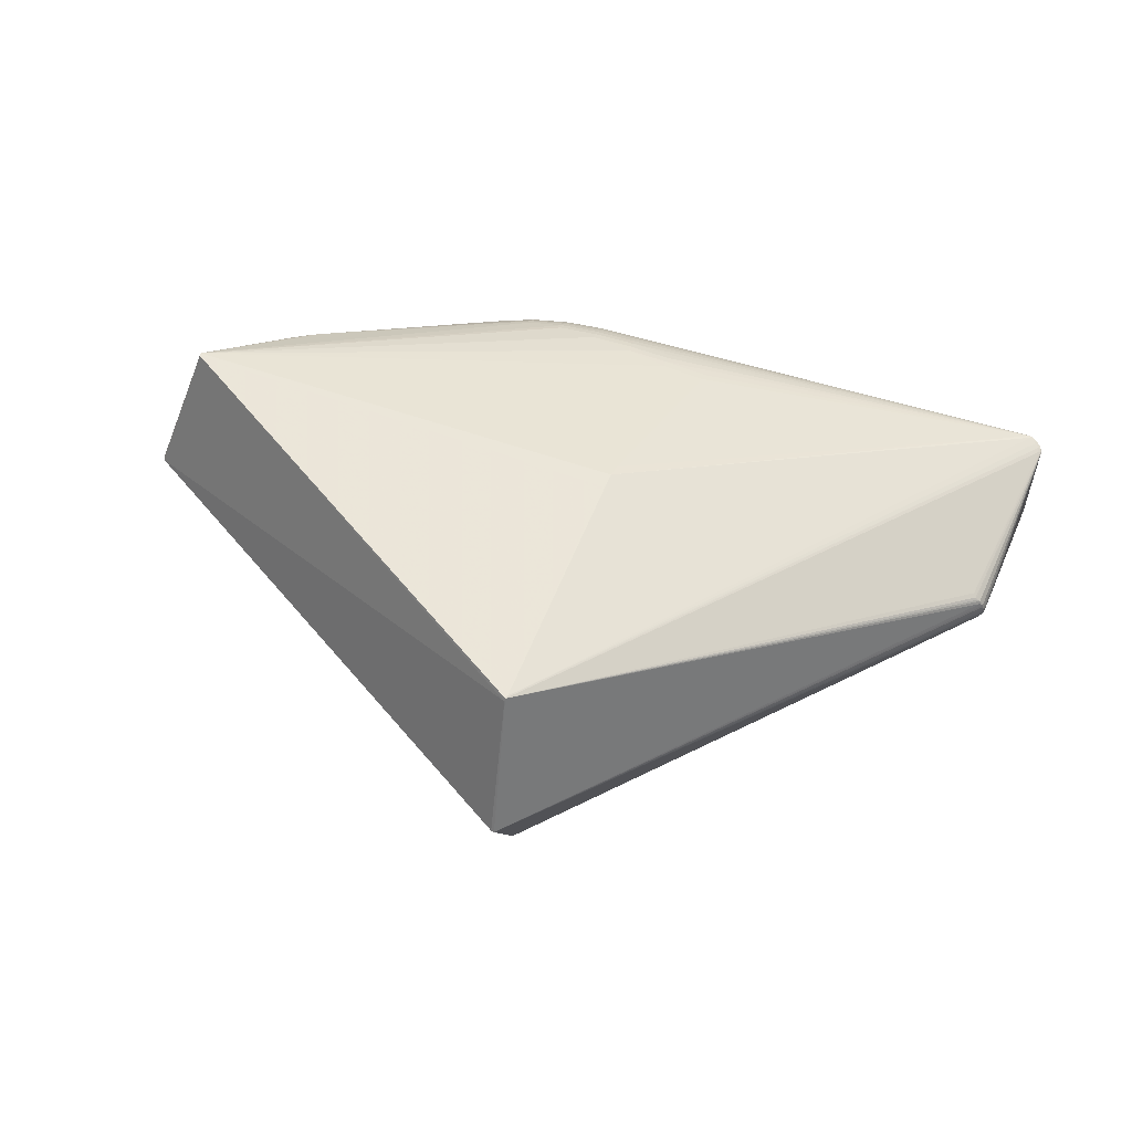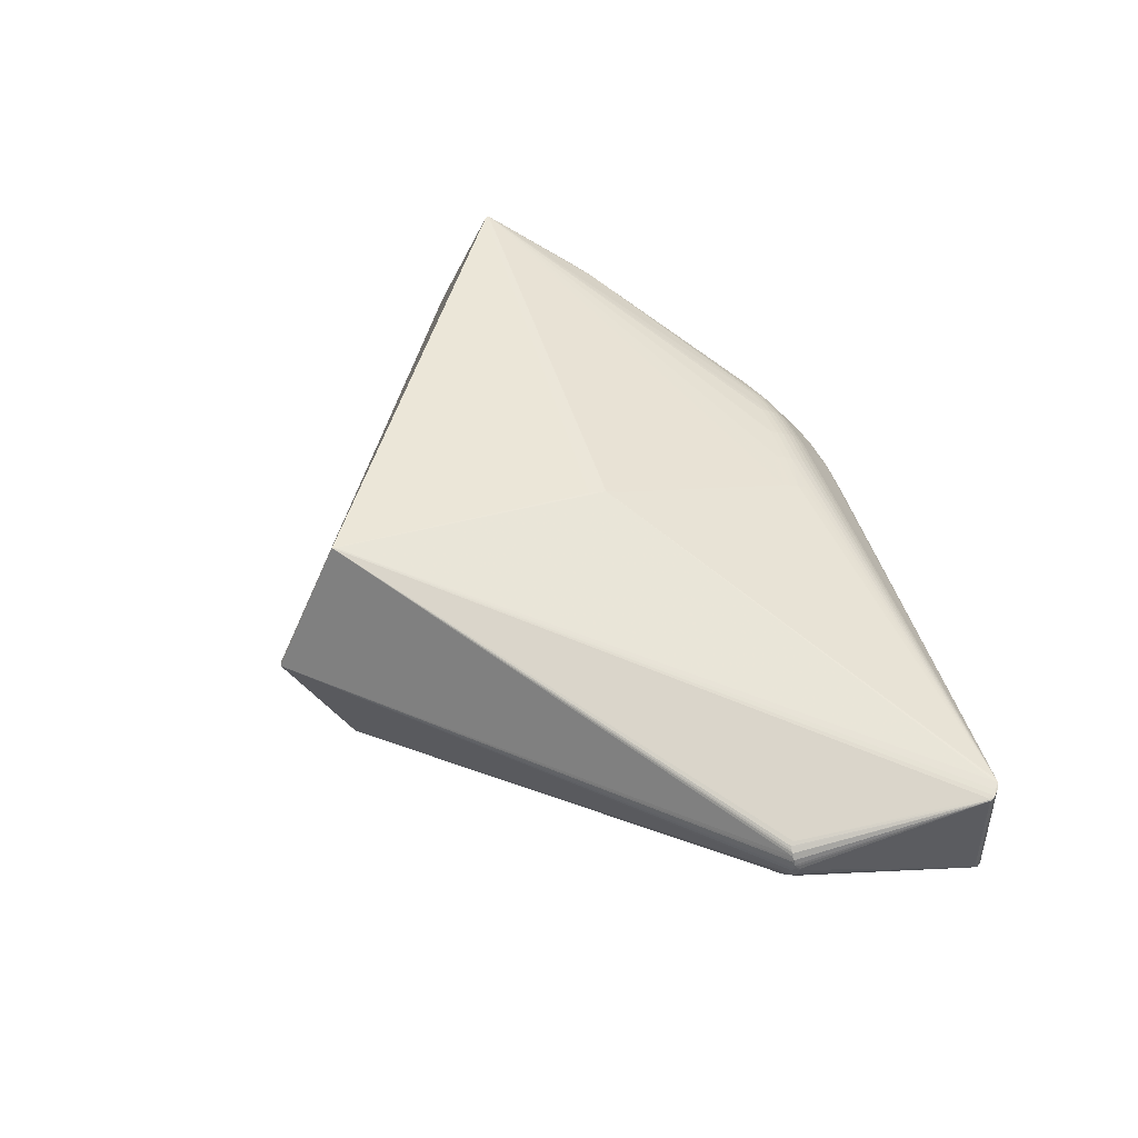
<metadata>
{"format":"obj","ext":"obj","renderer":"f3d","projection":"perspective","resolution":1024,"background":"white","views":[{"elev":56.1,"azim":-165.4,"up":"+Z"},{"elev":47.7,"azim":-112.2,"up":"+Z"}]}
</metadata>
<code>
v 0.3825 -0.07267 0.07035
v 0.3462 -0.1192 -0.007036
v 0.3936 -0.0803 -0.0007198
v 0.4469 -0.02652 -0.0002297
v 0.1132 -0.1761 0.06675
v 0.1137 -0.2221 0.006158
v 0.1133 -0.2227 -0.005175
v 0.1116 -0.1788 -0.06533
v 0.1107 -0.1509 -0.08434
v -0.4513 -0.1469 0.06445
v -0.4644 -0.1351 0.05945
v -0.457 -0.1436 0.06265
v -0.4555 -0.1426 0.0636
v -0.4612 -0.1298 0.06053
v -0.4646 -0.1357 -0.05842
v -0.4635 -0.1281 -0.05775
v -0.4551 -0.1389 -0.06248
v 0.02804 0.3915 -0.155
v 0.02652 0.3883 -0.1585
v 0.02848 0.3933 0.1492
v 0.02547 0.4646 -0.003286
v 0.4814 0.04379 -0.1575
v 0.4817 0.04023 -0.154
v 0.4821 0.04547 0.1537
v 0.4825 0.04187 0.1502
v 0.3311 -0.1156 0.04344
v 0.3471 -0.09433 0.06758
v 0.3606 -0.1013 0.03612
v 0.3913 -0.07795 0.03652
v 0.3702 -0.06548 0.09595
v 0.3654 -0.1041 -0.001712
v 0.3363 -0.1182 -0.03235
v 0.3475 -0.09565 -0.06382
v 0.3615 -0.1021 -0.0342
v 0.3916 -0.07882 -0.03523
v 0.37 -0.06668 -0.09428
v 0.4141 -0.04774 0.07281
v 0.4196 -0.05207 0.03688
v 0.4454 -0.02461 0.03615
v 0.4066 -0.04204 0.102
v 0.4368 -0.01619 0.1058
v 0.4216 -0.05428 -0.000473
v 0.4141 -0.04881 -0.0704
v 0.42 -0.05295 -0.03588
v 0.4457 -0.02548 -0.03589
v 0.4064 -0.04331 -0.1007
v 0.4366 -0.0175 -0.1048
v 0.4681 0.003269 0.03413
v 0.4694 0.00173 0.0007587
v 0.4842 0.0248 0.03469
v 0.4686 0.002548 -0.03429
v 0.3347 -0.1268 -0.0004596
v 0.3263 -0.1234 0.03254
v -0.004404 0.1128 0.1576
v -0.00512 0.1111 -0.1536
v -0.0682 -0.1074 0.09832
v -0.07126 -0.1079 -0.09837
v 0.02452 -0.1402 0.0906
v 0.02586 -0.1224 0.09662
v 0.02215 -0.1705 0.07108
v 0.02326 -0.1562 0.08227
v 0.113 -0.1625 0.07711
v 0.1134 -0.1882 0.05336
v 0.01808 -0.2188 0.006577
v 0.01753 -0.2189 -0.005492
v 0.01766 -0.2209 0.0006371
v 0.1135 -0.2243 0.0006656
v 0.02016 -0.1714 -0.07006
v 0.112 -0.1905 -0.0515
v 0.02202 -0.1413 -0.09023
v 0.02105 -0.1572 -0.08159
v 0.1111 -0.1656 -0.07618
v 0.02316 -0.1237 -0.09656
v 0.1875 -0.1656 0.05945
v 0.1886 -0.1757 0.04765
v 0.1907 -0.2055 -0.004633
v 0.1911 -0.2065 0.0006198
v 0.1861 -0.1701 -0.05781
v 0.1874 -0.1795 -0.04547
v -0.4093 0.0657 -0.0351
v -0.4324 0.06792 0.00223
v -0.4344 0.06774 0.008798
v -0.4344 0.06769 0.01423
v -0.4325 0.06781 0.02071
v -0.4283 0.06751 0.02744
v -0.4226 0.06715 0.03215
v -0.4488 -0.1445 0.06546
v -0.4614 -0.139 0.06137
v -0.4548 -0.1382 0.0635
v -0.4516 -0.1475 -0.06335
v -0.4635 -0.1366 -0.05954
v -0.4557 -0.1433 -0.06252
v -0.465 -0.1321 -0.05769
v 0.4849 0.04312 0.1433
v 0.3714 -0.08767 0.053
v 0.3876 -0.07568 0.05399
v 0.3642 -0.06226 0.1026
v 0.3542 -0.1133 -0.003785
v 0.3423 -0.1198 -0.01855
v 0.3716 -0.08862 -0.0507
v 0.3878 -0.07663 -0.05182
v 0.3989 -0.06046 0.07178
v 0.4308 -0.03678 0.05526
v 0.4436 -0.02299 0.05491
v 0.4198 -0.02727 0.113
v 0.4349 -0.0143 0.1153
v 0.4079 -0.0675 -0.0005957
v 0.446 -0.02583 0.01813
v 0.431 -0.03775 -0.05359
v 0.4438 -0.02396 -0.05367
v 0.4195 -0.02859 -0.1127
v 0.4346 -0.01564 -0.1151
v 0.4756 0.0156 0.04995
v 0.4827 0.02492 0.04936
v 0.4588 -0.012 -0.0001103
v 0.4774 0.01374 0.01962
v 0.4841 0.02461 -0.04171
v 0.3392 -0.1241 -0.003156
v 0.4877 0.03206 0.0512
v -0.008799 0.09482 0.1577
v -0.009621 0.09317 -0.1526
v -0.07282 -0.1168 -0.09546
v 0.07027 -0.1452 0.08823
v 0.06938 -0.175 0.06931
v -0.02425 -0.1414 0.088
v 0.1129 -0.1552 0.08127
v 0.1133 -0.1824 0.06037
v 0.06768 -0.2227 0.006407
v 0.06718 -0.2231 -0.005352
v 0.1136 -0.2237 0.003712
v 0.06754 -0.1767 -0.06807
v 0.06797 -0.1473 -0.08777
v 0.1114 -0.1724 -0.07113
v -0.02484 -0.1251 -0.09513
v 0.1528 -0.1787 0.0574
v 0.2208 -0.1916 -0.004223
v 0.1549 -0.2172 0.003524
v 0.1504 -0.1707 -0.06738
v -0.4632 -0.1359 0.06058
v -0.4482 -0.1479 -0.0642
v -0.4491 -0.1452 -0.06439
v -0.4616 -0.1397 -0.0603
v -0.4614 -0.1304 -0.05957
v 0.4842 0.04111 -0.1471
v 0.365 -0.08432 0.06862
v 0.3502 -0.1129 0.02009
v 0.3931 -0.0793 0.01858
v 0.3766 -0.06914 0.08482
v 0.3437 -0.1204 0.00687
v 0.3789 -0.09272 -0.000847
v 0.3528 -0.1126 -0.01915
v 0.3936 -0.08008 -0.01816
v 0.3765 -0.07028 -0.08246
v 0.4282 -0.03453 0.07338
v 0.4072 -0.06647 0.01856
v 0.3942 -0.0573 0.08719
v 0.4391 -0.01852 0.09116
v 0.4346 -0.04062 -0.0003509
v 0.4282 -0.03561 -0.07116
v 0.4078 -0.06726 -0.01827
v 0.4468 -0.02638 -0.01814
v 0.3941 -0.05846 -0.08498
v 0.4779 0.01316 0.002925
v 0.4586 -0.01192 -0.01794
v -0.01188 0.07953 0.1533
v -0.06984 -0.1163 0.0955
v -0.06964 -0.09897 -0.1008
v -0.02317 -0.1331 0.09192
v 0.06958 -0.1682 0.07512
v 0.1131 -0.1695 0.0723
v 0.1134 -0.1935 0.04597
v 0.06727 -0.2245 -0.002595
v 0.1134 -0.224 -0.00248
v 0.06745 -0.1831 -0.0612
v 0.1118 -0.1849 -0.05869
v -0.02583 -0.1338 -0.09166
v 0.06785 -0.1553 -0.08386
v 0.1109 -0.1584 -0.08056
v 0.1524 -0.1728 0.06342
v 0.1549 -0.2156 0.005795
v 0.1545 -0.2166 -0.004929
v 0.221 -0.1923 -0.00194
v 0.1509 -0.1766 -0.06184
v -0.4074 0.0643 -0.03786
v -0.4281 0.06112 -0.01563
v -0.4336 0.06055 -0.006611
v -0.4479 -0.1472 0.0653
v -0.461 -0.1398 0.0606
v -0.4647 -0.1314 0.05868
v -0.464 -0.1311 0.05957
v -0.4599 -0.1349 0.06173
v -0.4441 -0.145 -0.06512
v -0.4613 -0.1405 -0.05953
v -0.4573 -0.1442 -0.06156
v -0.4642 -0.1317 -0.05858
v -0.4602 -0.1356 -0.06071
v 0.02724 0.39 -0.1585
v 0.02581 0.3865 -0.1585
v 0.0278 0.3917 0.1527
v 0.02647 0.3882 0.1527
v 0.02383 0.4648 -0.003744
v 0.02711 0.4643 -0.002827
v 0.5334 0.09233 -0.002726
v 0.535 0.08945 -0.001793
v 0.4812 0.04564 -0.1575
v 0.4817 0.04193 -0.1575
v 0.4837 0.03951 -0.1419
v 0.4818 0.04734 0.1537
v 0.4823 0.0436 0.1537
v 0.4846 0.04142 0.1382
v 0.3385 -0.1064 0.05425
v 0.3546 -0.09828 0.05283
v 0.3453 -0.1102 0.03813
v 0.3639 -0.1032 0.01868
v 0.376 -0.0902 0.03606
v 0.3783 -0.0917 0.01853
v 0.3575 -0.08024 0.08226
v 0.3403 -0.1083 -0.04793
v 0.3554 -0.09941 -0.04933
v 0.3478 -0.1112 -0.0336
v 0.365 -0.1036 -0.0183
v 0.3764 -0.09107 -0.03464
v 0.3789 -0.09249 -0.01797
v 0.4029 -0.06317 0.05474
v 0.4172 -0.05019 0.05519
v 0.4058 -0.06522 0.03681
v 0.4209 -0.05326 0.01839
v 0.4328 -0.03854 0.03666
v 0.4339 -0.03964 0.01805
v 0.3844 -0.05137 0.1064
v 0.4029 -0.03965 0.11
v 0.3892 -0.05411 0.09918
v 0.4105 -0.04489 0.08909
v 0.4225 -0.02938 0.1043
v 0.4254 -0.03195 0.09043
v 0.4031 -0.06413 -0.05269
v 0.4174 -0.05116 -0.05328
v 0.4062 -0.0661 -0.03564
v 0.4214 -0.05404 -0.0183
v 0.4332 -0.03942 -0.03597
v 0.4344 -0.04042 -0.01826
v 0.3841 -0.05261 -0.1057
v 0.4026 -0.04093 -0.1094
v 0.389 -0.05535 -0.09767
v 0.4104 -0.04607 -0.087
v 0.4223 -0.03068 -0.1031
v 0.4253 -0.03315 -0.0885
v 0.4558 -0.008803 0.05414
v 0.4667 0.004396 0.0524
v 0.4573 -0.01027 0.03535
v 0.4772 0.01518 0.03314
v 0.4581 -0.01134 0.01811
v 0.4687 0.002205 0.01861
v 0.477 0.01533 0.03584
v 0.4577 -0.01114 -0.03566
v 0.4695 0.001902 -0.01675
v 0.478 0.01454 -0.03092
v 0.4784 0.01373 -0.01392
v 0.335 -0.1244 -0.01668
v 0.3359 -0.1247 0.01264
v 0.3303 -0.1227 0.02872
v 0.3323 -0.1261 0.01595
v 0.4885 0.03056 0.03378
v -0.02203 -0.1244 0.09526
v -0.02089 -0.1154 0.09806
v 0.0252 -0.1314 0.09388
v 0.02269 -0.1635 0.07707
v 0.02387 -0.1484 0.08675
v 0.07002 -0.1533 0.08449
v 0.06979 -0.1609 0.08015
v 0.02163 -0.1771 0.06421
v 0.06918 -0.1815 0.06265
v 0.06898 -0.1876 0.05535
v -0.03431 -0.2137 0.0005941
v 0.01756 -0.2204 -0.002688
v 0.01784 -0.2204 0.003908
v 0.06752 -0.2243 0.003833
v 0.06738 -0.2249 0.000657
v 0.06739 -0.189 -0.05374
v -0.02676 -0.142 -0.08761
v 0.02152 -0.1495 -0.08623
v 0.02059 -0.1645 -0.07622
v 0.06764 -0.1699 -0.07408
v 0.06774 -0.1628 -0.07932
v -0.02266 -0.1071 -0.1005
v -0.02378 -0.1161 -0.09805
v 0.02256 -0.1327 -0.09366
v 0.06809 -0.1388 -0.09113
v 0.152 -0.1667 0.06866
v 0.1516 -0.1603 0.07321
v 0.1534 -0.189 0.04377
v 0.1531 -0.1841 0.05078
v 0.1891 -0.1801 0.04109
v 0.1881 -0.1708 0.05383
v 0.1546 -0.2176 -0.002341
v 0.1548 -0.2178 0.000652
v 0.1903 -0.2069 -0.002156
v 0.1917 -0.2054 0.003252
v 0.2246 -0.1889 0.002923
v 0.2235 -0.1905 0.0005351
v 0.1514 -0.1822 -0.05552
v 0.1518 -0.1873 -0.04869
v 0.1867 -0.175 -0.05188
v 0.1494 -0.158 -0.07637
v 0.1499 -0.1645 -0.0722
v 0.1853 -0.1649 -0.06302
v -0.4092 0.06441 -0.03668
v -0.4305 0.06368 -0.009957
v -0.4324 0.06365 -0.006948
v -0.4349 0.0634 -0.00119
v -0.4357 0.06297 0.001749
v -0.4367 0.06249 0.00649
v -0.4332 0.06883 0.01322
v -0.4367 0.0624 0.008722
v -0.4359 0.06273 0.01304
v -0.4323 0.06888 0.01841
v -0.4351 0.06312 0.01596
v -0.4295 0.06861 0.02456
v -0.4249 0.06822 0.02983
v -0.4247 0.06312 0.03174
v -0.4199 0.06324 0.03458
f 204 205 203
f 205 18 203
f 120 209 54
f 54 200 120
f 199 200 54
f 265 56 264
f 201 199 202
f 202 203 18
f 201 18 197
f 197 309 201
f 197 18 205
f 93 189 314
f 199 54 208
f 204 203 208
f 274 66 187
f 321 199 86
f 321 14 199
f 190 321 86
f 14 321 190
f 191 200 199
f 199 14 191
f 187 264 166
f 166 56 187
f 264 56 166
f 165 209 120
f 165 265 209
f 56 265 165
f 120 187 165
f 187 56 165
f 20 202 199
f 203 202 20
f 199 208 20
f 20 208 203
f 21 18 201
f 201 202 21
f 21 202 18
f 286 285 206
f 206 285 121
f 121 55 206
f 24 54 209
f 24 208 54
f 24 209 204
f 204 208 24
f 11 190 189
f 120 200 87
f 87 187 120
f 209 265 59
f 93 309 185
f 193 11 15
f 15 189 93
f 15 11 189
f 193 15 142
f 143 184 197
f 186 309 93
f 93 310 186
f 186 310 309
f 93 314 312
f 189 84 317
f 189 190 85
f 85 84 189
f 82 312 314
f 57 285 286
f 9 206 178
f 78 306 242
f 304 206 305
f 178 206 304
f 22 205 204
f 204 206 22
f 22 206 205
f 198 206 55
f 205 206 198
f 183 306 78
f 137 296 77
f 296 297 77
f 188 11 193
f 193 12 188
f 190 11 139
f 14 190 139
f 139 191 14
f 281 71 140
f 66 274 140
f 140 274 90
f 200 191 89
f 89 87 200
f 187 87 10
f 10 12 90
f 10 274 187
f 90 274 10
f 45 207 255
f 168 264 187
f 266 265 264
f 266 59 265
f 266 123 209
f 209 59 266
f 130 296 137
f 137 6 130
f 180 6 137
f 273 6 171
f 93 185 16
f 309 197 308
f 197 80 308
f 308 185 309
f 197 184 307
f 307 80 197
f 307 16 185
f 185 308 307
f 307 308 80
f 193 142 194
f 90 12 194
f 194 12 193
f 92 142 196
f 90 194 92
f 92 194 142
f 196 142 91
f 91 142 15
f 91 143 196
f 311 310 93
f 93 312 311
f 311 82 310
f 312 82 311
f 83 317 84
f 83 82 314
f 320 190 86
f 86 85 320
f 320 85 190
f 86 199 319
f 319 85 86
f 199 85 319
f 318 85 199
f 84 85 318
f 318 199 201
f 201 84 318
f 201 309 81
f 81 82 201
f 309 310 81
f 310 82 81
f 121 285 167
f 285 57 167
f 167 140 121
f 57 140 167
f 138 242 306
f 306 183 138
f 305 206 138
f 206 242 138
f 138 133 305
f 144 206 204
f 204 207 144
f 204 257 117
f 117 207 204
f 257 207 117
f 19 197 205
f 205 198 19
f 19 143 197
f 196 143 19
f 19 198 196
f 305 133 72
f 72 304 305
f 178 304 72
f 284 178 72
f 173 172 7
f 7 172 129
f 262 28 213
f 96 28 215
f 214 215 146
f 146 215 28
f 137 77 298
f 88 188 12
f 11 188 88
f 88 139 11
f 191 139 88
f 68 140 282
f 282 140 71
f 282 71 284
f 280 176 281
f 281 140 280
f 280 140 176
f 176 140 134
f 286 287 134
f 121 140 192
f 279 174 175
f 129 140 279
f 140 174 279
f 131 140 68
f 131 174 140
f 129 172 275
f 66 140 275
f 275 172 66
f 204 209 94
f 94 210 204
f 204 210 119
f 161 241 45
f 45 255 161
f 161 255 164
f 95 28 96
f 212 213 95
f 95 213 28
f 62 270 170
f 209 126 62
f 209 123 269
f 269 126 209
f 268 270 269
f 269 62 126
f 270 62 269
f 61 268 187
f 61 270 268
f 187 268 125
f 125 168 187
f 268 168 125
f 58 168 268
f 123 266 58
f 264 168 58
f 58 266 264
f 58 269 123
f 268 269 58
f 296 130 67
f 135 127 63
f 63 273 171
f 171 6 63
f 74 135 294
f 231 105 209
f 209 230 231
f 170 5 289
f 6 273 128
f 128 130 6
f 128 273 187
f 196 198 17
f 17 92 196
f 143 91 195
f 93 16 195
f 195 15 93
f 195 91 15
f 184 143 195
f 195 307 184
f 16 307 195
f 315 83 314
f 317 83 315
f 315 314 189
f 189 317 315
f 316 84 201
f 201 83 316
f 316 83 84
f 201 82 313
f 313 83 201
f 82 83 313
f 281 176 70
f 176 134 70
f 70 134 287
f 286 206 73
f 73 287 286
f 206 287 73
f 36 79 242
f 301 183 78
f 175 183 301
f 79 36 76
f 111 246 46
f 110 207 45
f 110 144 207
f 182 77 297
f 87 89 13
f 13 88 12
f 13 89 191
f 191 88 13
f 12 10 13
f 13 10 87
f 122 140 57
f 122 134 140
f 122 57 286
f 286 134 122
f 141 192 140
f 141 140 90
f 90 92 141
f 141 17 198
f 92 17 141
f 141 198 55
f 141 55 121
f 121 192 141
f 133 131 283
f 284 72 283
f 283 72 133
f 283 282 284
f 68 282 283
f 283 131 68
f 175 174 8
f 174 131 8
f 8 131 133
f 8 183 175
f 133 138 8
f 8 138 183
f 65 140 129
f 129 275 65
f 65 275 140
f 25 94 209
f 210 94 25
f 113 210 48
f 204 49 258
f 49 256 258
f 258 257 204
f 258 256 257
f 257 256 51
f 164 255 51
f 51 256 164
f 51 207 257
f 51 255 207
f 163 49 204
f 204 116 163
f 163 116 49
f 253 116 48
f 49 116 253
f 241 161 158
f 42 241 158
f 45 241 240
f 240 110 45
f 239 241 42
f 239 240 241
f 44 240 239
f 156 233 40
f 105 231 40
f 212 95 1
f 127 5 124
f 135 63 292
f 294 135 292
f 292 63 6
f 179 289 5
f 179 127 135
f 179 5 127
f 135 74 179
f 290 62 170
f 170 289 290
f 209 62 290
f 187 66 276
f 277 67 130
f 130 128 277
f 277 128 187
f 284 71 177
f 177 71 281
f 177 178 284
f 177 9 178
f 303 301 78
f 78 242 303
f 242 79 303
f 175 301 69
f 69 279 175
f 69 7 129
f 129 279 69
f 79 76 181
f 181 76 297
f 173 7 181
f 246 111 112
f 29 147 226
f 226 224 29
f 29 215 214
f 96 215 29
f 29 224 96
f 226 147 155
f 42 155 107
f 107 155 147
f 99 34 151
f 99 220 34
f 223 35 152
f 223 31 98
f 223 152 150
f 150 31 223
f 152 35 238
f 238 237 44
f 238 35 236
f 236 237 238
f 297 76 136
f 136 182 297
f 136 36 33
f 136 76 36
f 136 99 182
f 149 98 214
f 214 146 149
f 300 298 77
f 77 182 300
f 75 230 294
f 75 30 230
f 294 292 75
f 75 180 137
f 156 40 232
f 232 40 231
f 232 231 230
f 230 30 232
f 114 119 210
f 210 113 114
f 49 253 115
f 164 256 115
f 115 256 49
f 250 253 48
f 250 248 39
f 210 248 250
f 210 25 104
f 104 248 210
f 39 248 104
f 108 39 229
f 229 158 108
f 42 158 229
f 144 110 109
f 110 240 109
f 109 240 44
f 44 237 109
f 96 224 102
f 102 95 96
f 102 1 95
f 102 233 156
f 156 1 102
f 270 61 169
f 170 270 169
f 169 5 170
f 169 124 5
f 127 124 272
f 272 63 127
f 273 63 272
f 187 273 272
f 272 271 187
f 289 179 97
f 97 290 289
f 97 179 74
f 97 230 209
f 209 290 97
f 294 230 97
f 97 74 294
f 67 277 278
f 278 172 173
f 173 67 278
f 66 172 278
f 278 276 66
f 278 277 276
f 187 276 64
f 64 277 187
f 276 277 64
f 281 70 132
f 132 177 281
f 132 70 287
f 206 9 132
f 9 177 132
f 243 111 46
f 243 242 206
f 206 111 243
f 33 36 244
f 244 36 242
f 242 243 244
f 244 243 46
f 244 46 219
f 219 153 244
f 79 181 302
f 302 303 79
f 301 303 302
f 302 181 7
f 7 69 302
f 302 69 301
f 295 297 296
f 295 181 297
f 173 181 295
f 295 67 173
f 296 67 295
f 151 34 222
f 245 246 236
f 46 246 245
f 100 220 219
f 34 220 100
f 216 29 214
f 147 29 216
f 214 98 216
f 98 31 216
f 150 147 216
f 216 31 150
f 227 155 42
f 42 229 227
f 3 147 150
f 3 107 147
f 150 152 3
f 152 107 3
f 44 239 160
f 160 238 44
f 152 238 160
f 160 107 152
f 160 239 42
f 42 107 160
f 218 136 33
f 218 153 219
f 33 244 218
f 218 244 153
f 220 99 32
f 99 136 32
f 136 218 32
f 219 220 32
f 32 218 219
f 262 300 260
f 260 300 182
f 260 149 146
f 260 28 262
f 260 146 28
f 98 149 118
f 53 213 212
f 298 30 293
f 30 75 293
f 137 298 293
f 293 75 137
f 180 75 291
f 291 75 292
f 6 180 291
f 291 292 6
f 212 1 145
f 145 1 156
f 119 114 50
f 4 158 161
f 4 161 164
f 164 115 4
f 108 158 4
f 252 115 253
f 253 250 252
f 108 4 252
f 252 4 115
f 252 39 108
f 252 250 39
f 48 210 249
f 249 250 48
f 210 250 249
f 43 237 236
f 43 247 237
f 236 246 43
f 246 247 43
f 23 111 206
f 23 112 111
f 206 144 23
f 144 109 23
f 233 102 37
f 37 102 224
f 103 104 25
f 105 40 234
f 234 40 233
f 233 37 234
f 234 37 235
f 267 61 187
f 267 169 61
f 124 169 267
f 288 287 206
f 206 132 288
f 288 132 287
f 35 223 221
f 221 222 35
f 151 222 221
f 221 223 98
f 101 100 46
f 46 245 101
f 101 245 236
f 101 222 34
f 34 100 101
f 236 35 101
f 35 222 101
f 219 46 162
f 162 100 219
f 46 100 162
f 228 229 39
f 228 227 229
f 39 104 228
f 104 103 228
f 182 99 259
f 259 118 182
f 99 118 259
f 52 260 182
f 182 118 52
f 149 260 52
f 52 118 149
f 98 118 2
f 151 221 2
f 2 221 98
f 2 99 151
f 2 118 99
f 298 300 299
f 299 53 298
f 300 53 299
f 261 300 262
f 261 53 300
f 262 213 261
f 213 53 261
f 298 53 26
f 26 53 212
f 156 232 148
f 148 145 156
f 204 119 263
f 119 50 263
f 263 116 204
f 263 50 116
f 254 114 113
f 254 50 114
f 254 113 48
f 237 247 159
f 159 109 237
f 159 23 109
f 154 103 25
f 25 157 154
f 105 234 106
f 209 105 106
f 106 25 209
f 60 267 187
f 124 267 60
f 187 271 60
f 60 272 124
f 271 272 60
f 227 228 38
f 226 155 38
f 155 227 38
f 38 228 103
f 217 232 30
f 217 148 232
f 217 30 298
f 116 50 251
f 50 254 251
f 48 116 251
f 251 254 48
f 47 159 247
f 23 159 47
f 112 23 47
f 246 112 47
f 47 247 246
f 235 37 225
f 225 154 235
f 225 37 224
f 225 224 226
f 103 154 225
f 226 38 225
f 225 38 103
f 41 234 235
f 41 106 234
f 25 106 41
f 41 157 25
f 235 154 41
f 41 154 157
f 145 148 211
f 212 145 211
f 211 26 212
f 298 26 211
f 148 217 27
f 27 211 148
f 27 217 298
f 298 211 27

</code>
